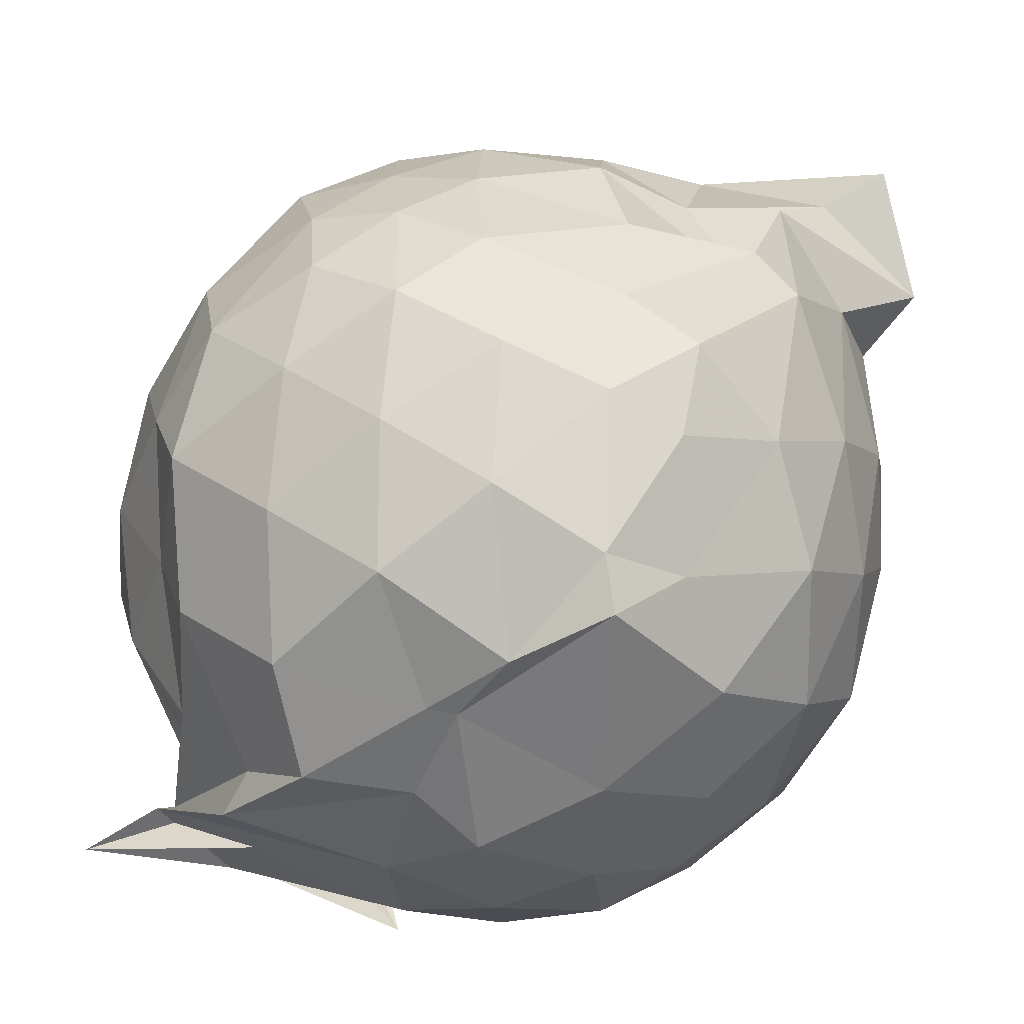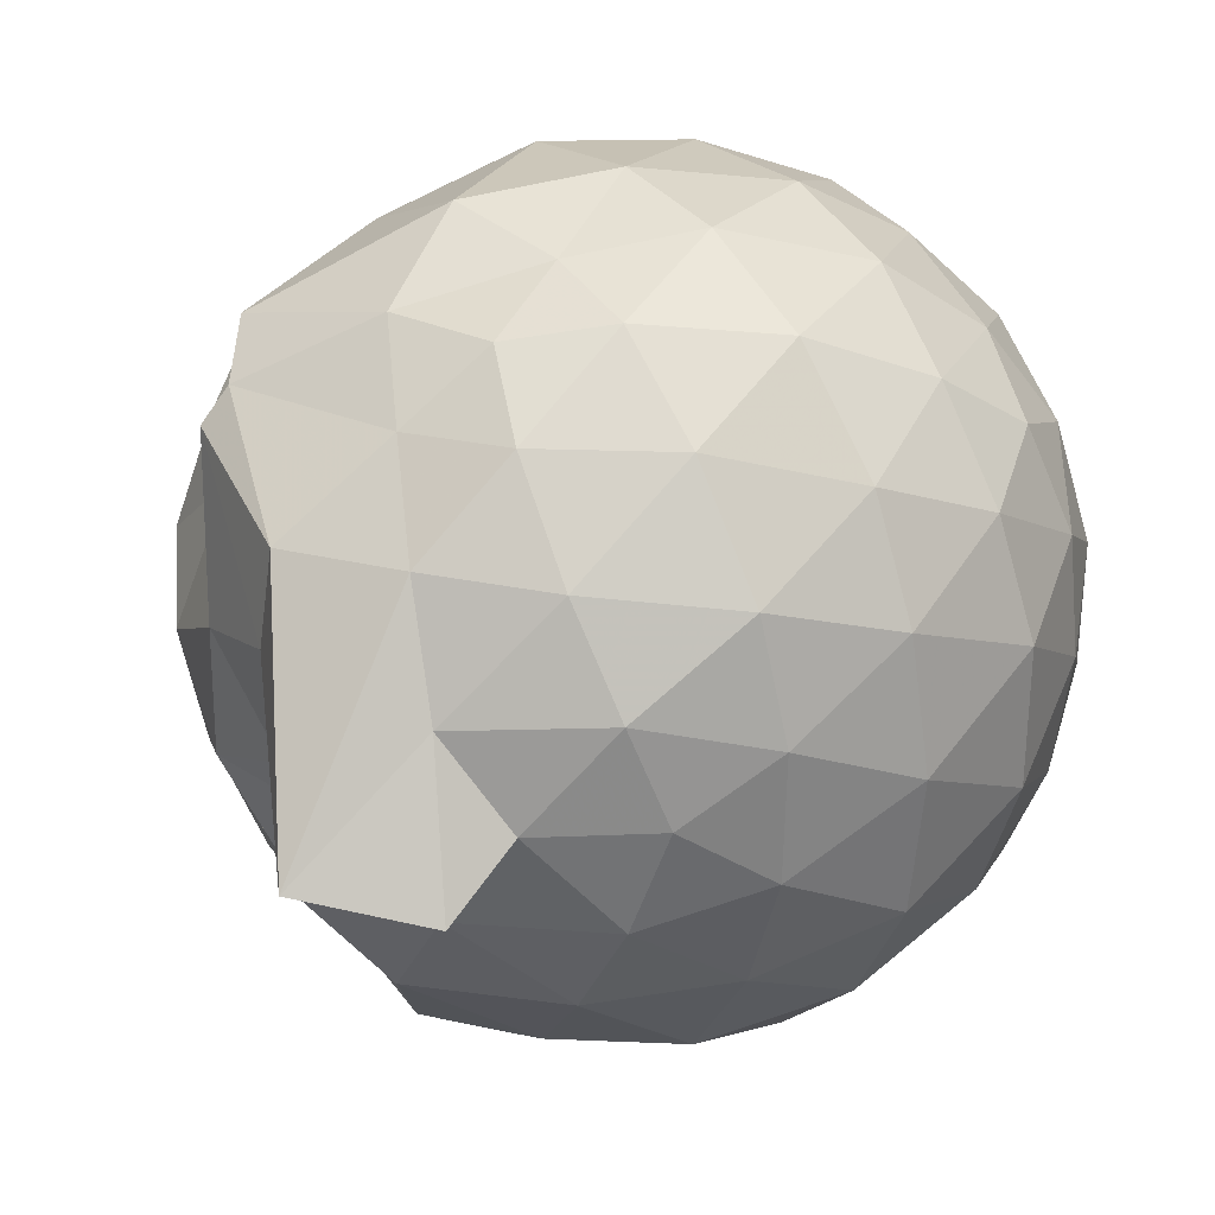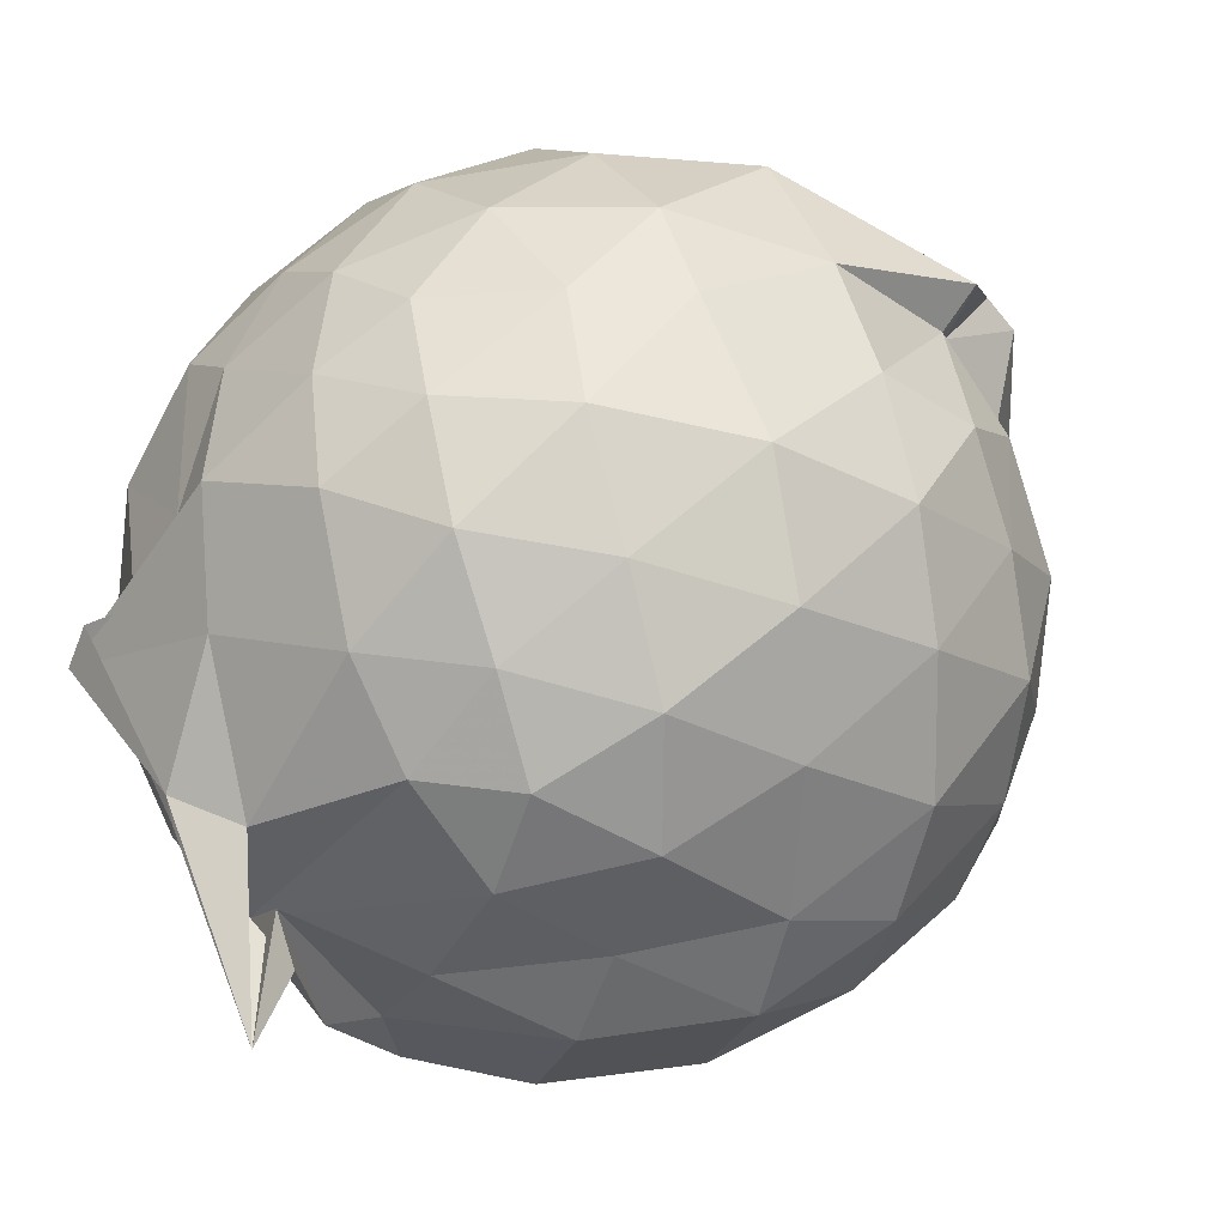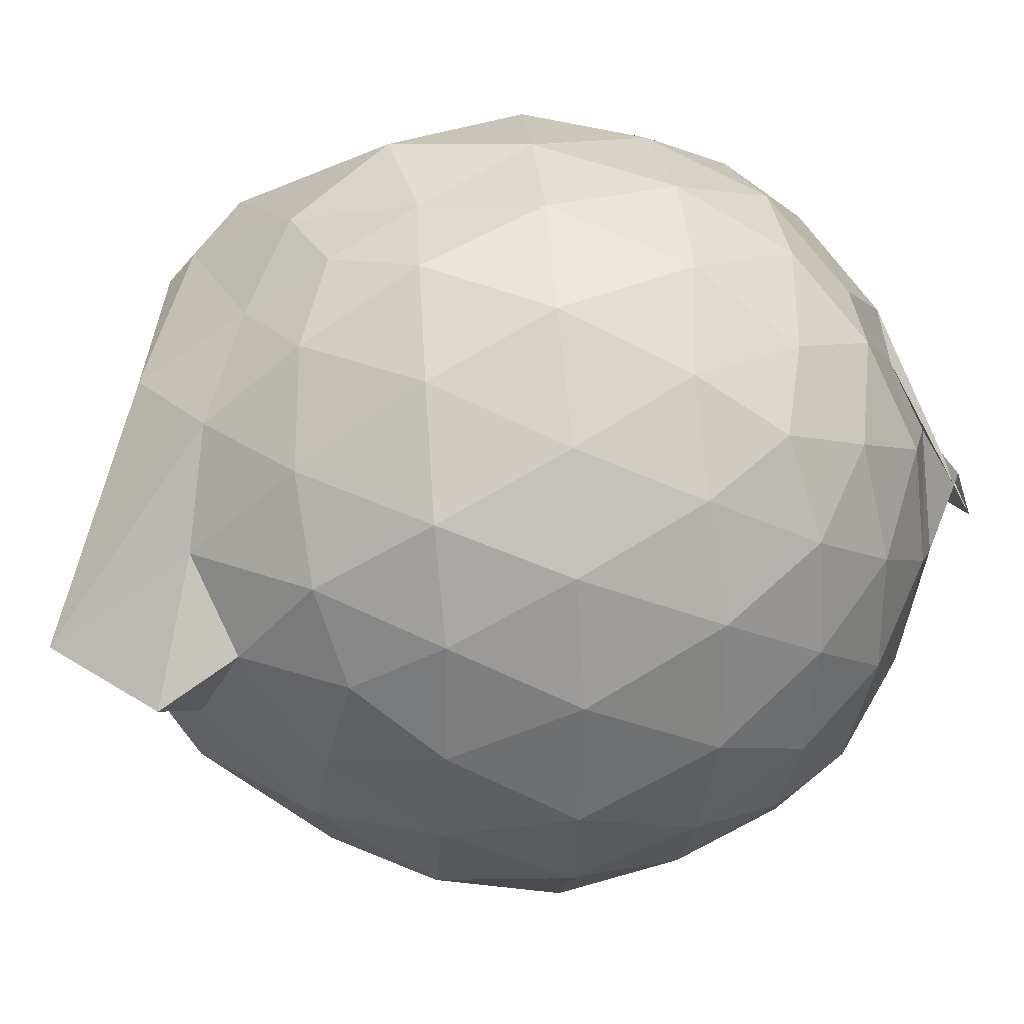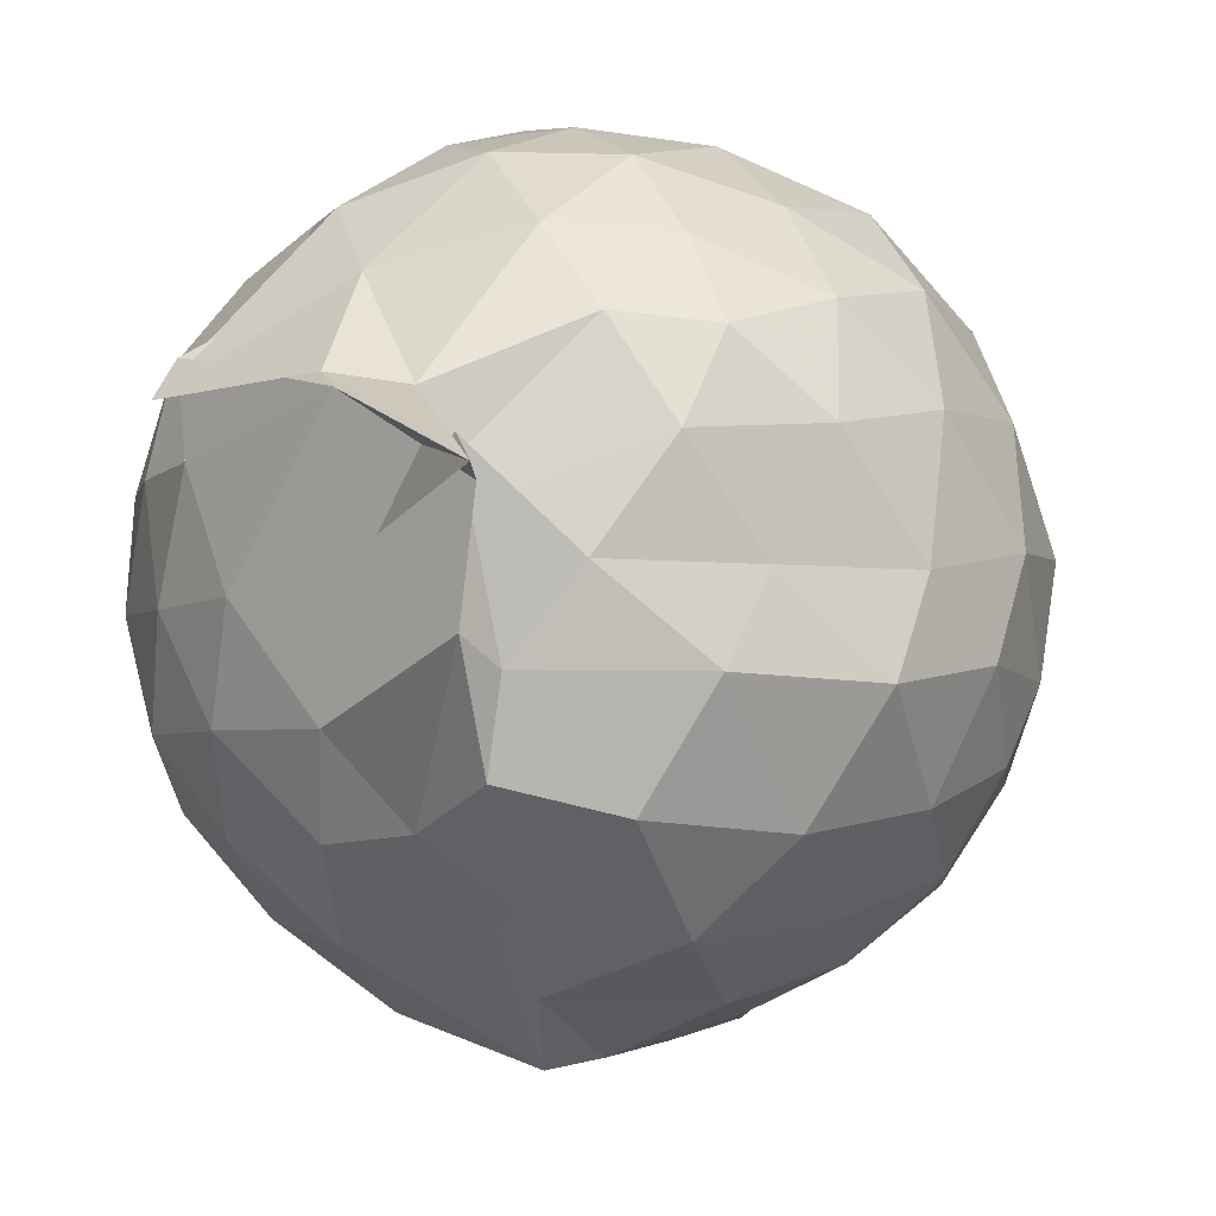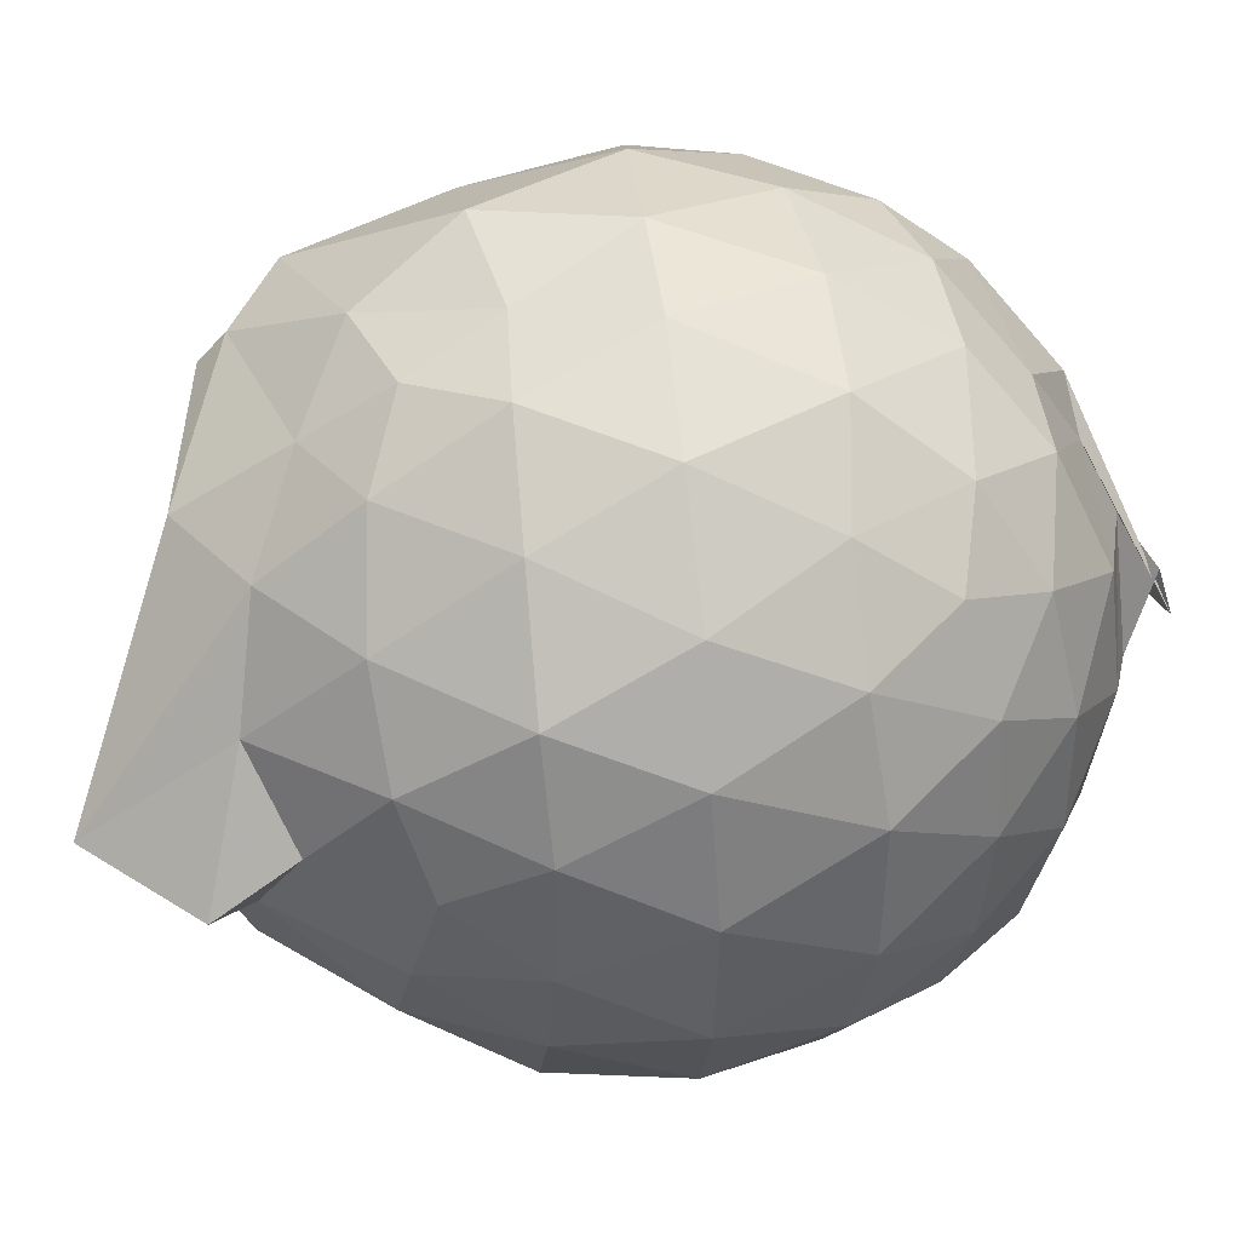
<metadata>
{"format":"obj","ext":"obj","renderer":"f3d","projection":"perspective","resolution":1024,"background":"white","views":[{"elev":-79.1,"azim":-22.9,"up":"+Y"},{"elev":28.6,"azim":53.1,"up":"+Y"},{"elev":19.2,"azim":-116.4,"up":"+Y"},{"elev":28.9,"azim":83.5,"up":"+Y"},{"elev":-32.5,"azim":-137.6,"up":"+Y"},{"elev":39.5,"azim":81.9,"up":"+Y"}]}
</metadata>
<code>
v 0.1228 -0.3193 1.666
v 0.1468 -0.1907 -0.3119
v 0.8394 -0.2724 1.255
v 0.7848 -0.0442 1.326
v 0.644 0.1787 1.351
v 0.4473 0.3918 1.323
v 0.2662 0.5201 1.245
v 0.02121 0.5176 1.321
v -0.3406 0.4186 1.433
v -0.339 0.3272 1.358
v -0.6472 0.2217 1.244
v -0.7141 -0.01468 1.296
v -0.7638 -0.2753 1.318
v -0.7077 -0.5542 1.307
v -0.6601 -0.7669 1.232
v -0.4606 -0.9279 1.273
v -0.201 -1.033 1.275
v 0.06022 -1.06 1.27
v 0.2481 -1.076 1.241
v 0.4688 -0.9425 1.295
v 0.6422 -0.7445 1.334
v 0.7736 -0.5137 1.31
v 0.9159 -0.1368 1.043
v 0.8406 0.1324 1.059
v 0.6425 0.382 1.057
v 0.411 0.5579 1.049
v 0.1757 0.6041 1.029
v -0.1046 0.6482 1.078
v -0.4017 0.5123 1.067
v -0.6251 0.3505 1.045
v -0.7982 0.1383 1.028
v -0.8764 -0.1277 1.032
v -0.8796 -0.4453 1.035
v -0.82 -0.7013 0.992
v -0.6267 -0.938 1.015
v -0.3851 -1.094 1.017
v -0.1089 -1.194 0.9984
v 0.1764 -1.235 0.9574
v 0.3751 -1.129 0.9581
v 0.6583 -0.9521 1.053
v 0.8233 -0.7015 1.052
v 0.9108 -0.4326 1.047
v 0.9302 0.02842 0.758
v 0.8001 0.2823 0.7512
v 0.5768 0.5141 0.7583
v 0.2989 0.6418 0.7505
v 0.02191 0.6816 0.749
v -0.3011 0.6353 0.7346
v -0.5082 0.5176 0.7108
v -0.7707 0.2908 0.727
v -0.9037 0.01492 0.7159
v -0.9291 -0.2882 0.7195
v -0.8654 -0.6273 0.7282
v -0.7872 -0.8571 0.7077
v -0.5382 -1.078 0.7269
v -0.2631 -1.212 0.7207
v 0.07776 -1.246 0.6533
v 0.2453 -1.279 0.8482
v 0.5645 -1.088 0.7397
v 0.7938 -0.873 0.7437
v 0.9409 -0.6012 0.7462
v 0.9777 -0.2776 0.7431
v 0.8312 0.149 0.4531
v 0.658 0.3738 0.4616
v 0.4305 0.5333 0.4266
v 0.1728 0.6226 0.4278
v -0.1283 0.6279 0.4533
v -0.4174 0.53 0.4803
v -0.6199 0.3663 0.4208
v -0.7873 0.1178 0.4233
v -0.8902 -0.1512 0.4455
v -0.8772 -0.4377 0.4494
v -0.7251 -0.6981 0.4275
v -0.6345 -0.9098 0.3906
v -0.395 -1.12 0.4137
v -0.04349 -1.169 0.4663
v 0.02537 -1.169 0.4798
v 0.4032 -1.106 0.4288
v 0.6565 -0.943 0.4626
v 0.8336 -0.7201 0.4525
v 0.9179 -0.4434 0.4238
v 0.9146 -0.1215 0.4177
v 0.6871 0.2263 0.2482
v 0.4984 0.3537 0.1933
v 0.2139 0.46 0.1569
v -0.01748 0.5083 0.1734
v -0.2554 0.5005 0.2321
v -0.4459 0.3669 0.1818
v -0.6313 0.1678 0.1497
v -0.7416 -0.07016 0.181
v -0.8068 -0.2979 0.2179
v -0.7261 -0.5202 0.1765
v -0.5438 -0.752 0.1225
v -0.3496 -0.9201 0.1008
v -0.2343 -1.079 0.1845
v 0.01513 -1.068 0.2465
v 0.2013 -1.049 0.1782
v 0.4894 -0.9302 0.1869
v 0.6891 -0.7767 0.2333
v 0.757 -0.5708 0.1887
v 0.7933 -0.2835 0.1716
v 0.7662 -0.009983 0.1812
v 0.6802 -0.2717 1.498
v 0.5539 -0.06603 1.595
v 0.4204 0.1951 1.548
v 0.2262 0.3755 1.441
v -0.1989 0.3469 1.553
v -0.3038 0.3012 1.387
v -0.509 0.1426 1.416
v -0.5775 -0.1418 1.485
v -0.573 -0.4277 1.465
v -0.527 -0.6794 1.415
v -0.3238 -0.83 1.449
v 0.0201 -0.8637 1.46
v 0.2125 -0.9686 1.432
v 0.406 -0.7118 1.602
v 0.5519 -0.4919 1.59
v 0.716 -0.3836 1.687
v 0.5359 -0.3048 1.93
v 0.1707 0.1868 1.695
v -0.2097 0.2724 1.615
v -0.3388 0.0625 1.489
v -0.3933 -0.2682 1.601
v -0.3842 -0.5451 1.547
v -0.01743 -0.6456 1.596
v 0.2934 -0.5511 1.645
v 0.3141 -0.4988 1.757
v 0.4266 -0.3457 1.801
v 0.158 -0.02925 1.722
v -0.1016 -0.108 1.685
v -0.1171 -0.4096 1.68
v 0.34 -0.4682 1.554
v 0.5698 0.1297 0.04478
v 0.3178 0.2663 -0.01303
v 0.1151 0.3072 -0.009387
v -0.2144 0.3673 0.04692
v -0.3994 0.2033 -0.01742
v -0.5532 -0.06611 -0.02859
v -0.6571 -0.2912 0.03747
v -0.254 -0.6993 -0.1364
v -0.4735 -0.5837 -0.1571
v -0.3633 -0.9049 -0.02518
v 0.03835 -0.9288 0.01324
v 0.3224 -0.8304 -0.01081
v 0.5765 -0.7169 0.04711
v 0.6224 -0.4404 -0.01287
v 0.6258 -0.1463 -0.01338
v 0.3839 0.01012 -0.1327
v 0.003691 0.05429 -0.1573
v -0.1029 0.1528 -0.1413
v -0.2359 -0.1073 -0.1869
v -0.3868 -0.4474 -0.1779
v -0.6301 -0.7825 -0.2718
v -0.5129 -0.6998 -0.1391
v 0.1355 -0.6729 -0.1543
v 0.3821 -0.5805 -0.1202
v 0.4013 -0.2869 -0.1657
v 0.02838 -0.1246 -0.2456
v 0.1826 -0.2896 -0.3383
v -0.2517 -0.4109 -0.2902
v -0.2865 -0.4628 -0.2906
v 0.1787 -0.389 -0.2464
f 3 23 4
f 4 23 24
f 4 24 5
f 5 24 25
f 5 25 6
f 6 25 26
f 6 26 7
f 7 26 27
f 7 27 8
f 8 27 28
f 8 28 9
f 9 28 29
f 9 29 10
f 10 29 30
f 10 30 11
f 11 30 31
f 11 31 12
f 12 31 32
f 12 32 13
f 13 32 33
f 13 33 14
f 14 33 34
f 14 34 15
f 15 34 35
f 15 35 16
f 16 35 36
f 16 36 17
f 17 36 37
f 17 37 18
f 18 37 38
f 18 38 19
f 19 38 39
f 19 39 20
f 20 39 40
f 20 40 21
f 21 40 41
f 21 41 22
f 22 41 42
f 22 42 3
f 3 42 23
f 23 43 24
f 24 43 44
f 24 44 25
f 25 44 45
f 25 45 26
f 26 45 46
f 26 46 27
f 27 46 47
f 27 47 28
f 28 47 48
f 28 48 29
f 29 48 49
f 29 49 30
f 30 49 50
f 30 50 31
f 31 50 51
f 31 51 32
f 32 51 52
f 32 52 33
f 33 52 53
f 33 53 34
f 34 53 54
f 34 54 35
f 35 54 55
f 35 55 36
f 36 55 56
f 36 56 37
f 37 56 57
f 37 57 38
f 38 57 58
f 38 58 39
f 39 58 59
f 39 59 40
f 40 59 60
f 40 60 41
f 41 60 61
f 41 61 42
f 42 61 62
f 42 62 23
f 23 62 43
f 43 63 44
f 44 63 64
f 44 64 45
f 45 64 65
f 45 65 46
f 46 65 66
f 46 66 47
f 47 66 67
f 47 67 48
f 48 67 68
f 48 68 49
f 49 68 69
f 49 69 50
f 50 69 70
f 50 70 51
f 51 70 71
f 51 71 52
f 52 71 72
f 52 72 53
f 53 72 73
f 53 73 54
f 54 73 74
f 54 74 55
f 55 74 75
f 55 75 56
f 56 75 76
f 56 76 57
f 57 76 77
f 57 77 58
f 58 77 78
f 58 78 59
f 59 78 79
f 59 79 60
f 60 79 80
f 60 80 61
f 61 80 81
f 61 81 62
f 62 81 82
f 62 82 43
f 43 82 63
f 63 83 64
f 64 83 84
f 64 84 65
f 65 84 85
f 65 85 66
f 66 85 86
f 66 86 67
f 67 86 87
f 67 87 68
f 68 87 88
f 68 88 69
f 69 88 89
f 69 89 70
f 70 89 90
f 70 90 71
f 71 90 91
f 71 91 72
f 72 91 92
f 72 92 73
f 73 92 93
f 73 93 74
f 74 93 94
f 74 94 75
f 75 94 95
f 75 95 76
f 76 95 96
f 76 96 77
f 77 96 97
f 77 97 78
f 78 97 98
f 78 98 79
f 79 98 99
f 79 99 80
f 80 99 100
f 80 100 81
f 81 100 101
f 81 101 82
f 82 101 102
f 82 102 63
f 63 102 83
f 103 104 118
f 104 119 118
f 104 105 119
f 105 120 119
f 105 106 120
f 106 107 120
f 107 121 120
f 107 108 121
f 108 122 121
f 108 109 122
f 109 110 122
f 110 123 122
f 110 111 123
f 111 124 123
f 111 112 124
f 112 113 124
f 113 125 124
f 113 114 125
f 114 126 125
f 114 115 126
f 115 116 126
f 116 127 126
f 116 117 127
f 117 118 127
f 117 103 118
f 118 119 128
f 119 129 128
f 119 120 129
f 120 121 129
f 121 130 129
f 121 122 130
f 122 123 130
f 123 131 130
f 123 124 131
f 124 125 131
f 125 132 131
f 125 126 132
f 126 127 132
f 127 128 132
f 127 118 128
f 133 148 134
f 134 148 149
f 134 149 135
f 135 149 150
f 135 150 136
f 136 150 137
f 137 150 151
f 137 151 138
f 138 151 152
f 138 152 139
f 139 152 140
f 140 152 153
f 140 153 141
f 141 153 154
f 141 154 142
f 142 154 143
f 143 154 155
f 143 155 144
f 144 155 156
f 144 156 145
f 145 156 146
f 146 156 157
f 146 157 147
f 147 157 148
f 147 148 133
f 148 158 149
f 149 158 159
f 149 159 150
f 150 159 151
f 151 159 160
f 151 160 152
f 152 160 153
f 153 160 161
f 153 161 154
f 154 161 155
f 155 161 162
f 155 162 156
f 156 162 157
f 157 162 158
f 157 158 148
f 3 4 103
f 103 4 104
f 4 5 104
f 104 5 105
f 5 6 105
f 105 6 106
f 6 7 106
f 7 8 106
f 106 8 107
f 8 9 107
f 107 9 108
f 9 10 108
f 108 10 109
f 10 11 109
f 11 12 109
f 109 12 110
f 12 13 110
f 110 13 111
f 13 14 111
f 111 14 112
f 14 15 112
f 15 16 112
f 112 16 113
f 16 17 113
f 113 17 114
f 17 18 114
f 114 18 115
f 18 19 115
f 19 20 115
f 115 20 116
f 20 21 116
f 116 21 117
f 21 22 117
f 117 22 103
f 22 3 103
f 83 133 84
f 84 133 134
f 84 134 85
f 85 134 135
f 85 135 86
f 86 135 136
f 86 136 87
f 87 136 88
f 88 136 137
f 88 137 89
f 89 137 138
f 89 138 90
f 90 138 139
f 90 139 91
f 91 139 92
f 92 139 140
f 92 140 93
f 93 140 141
f 93 141 94
f 94 141 142
f 94 142 95
f 95 142 96
f 96 142 143
f 96 143 97
f 97 143 144
f 97 144 98
f 98 144 145
f 98 145 99
f 99 145 100
f 100 145 146
f 100 146 101
f 101 146 147
f 101 147 102
f 102 147 133
f 102 133 83
f 128 129 1
f 129 130 1
f 130 131 1
f 131 132 1
f 132 128 1
f 159 158 2
f 160 159 2
f 161 160 2
f 162 161 2
f 158 162 2

</code>
